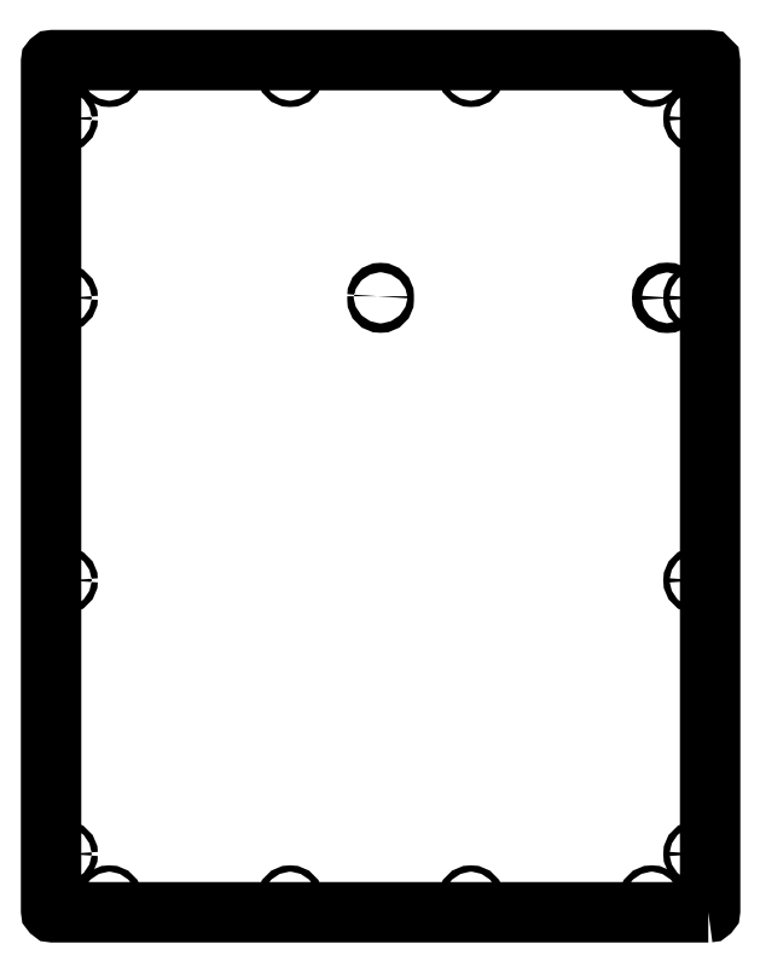
<metadata>
{"format":"dxf","ext":"dxf","renderer":"ezdxf+matplotlib","layout":"modelspace","background":"white","min_lineweight":24,"dpi":150}
</metadata>
<code>
0
SECTION
2
ENTITIES
0
LWPOLYLINE
8
0
90
4
70
1
43
0
10
-3.5
20
211.8
10
-3.5
20
208.2
42
1
10
3.5
20
208.2
10
3.5
20
211.8
42
1
0
CIRCLE
8
0
10
319.5
20
210
30
7.105e-14
40
5.5
210
-8.852e-31
220
4.632e-23
230
1
0
CIRCLE
8
0
10
100.8
20
460
30
0
40
3.5
210
-8.852e-31
220
4.632e-23
230
1
0
CIRCLE
8
0
10
-302.5
20
460
30
0
40
3.5
210
-8.852e-31
220
4.632e-23
230
1
0
CIRCLE
8
0
10
-100.8
20
-460
30
-7.105e-14
40
3.5
210
-8.852e-31
220
4.632e-23
230
1
0
CIRCLE
8
0
10
100.8
20
-460
30
-7.105e-14
40
3.5
210
-8.852e-31
220
4.632e-23
230
1
0
CIRCLE
8
0
10
-352.5
20
-410
30
0
40
3.5
210
-8.852e-31
220
4.632e-23
230
1
0
CIRCLE
8
0
10
302.5
20
-460
30
-7.105e-14
40
3.5
210
-8.852e-31
220
4.632e-23
230
1
0
CIRCLE
8
0
10
-352.5
20
410
30
7.105e-14
40
3.5
210
-8.852e-31
220
4.632e-23
230
1
0
CIRCLE
8
0
10
352.5
20
410
30
7.105e-14
40
3.5
210
-8.852e-31
220
4.632e-23
230
1
0
CIRCLE
8
0
10
-352.5
20
-105
30
7.105e-14
40
3.5
210
-8.852e-31
220
4.632e-23
230
1
0
CIRCLE
8
0
10
352.5
20
-105
30
7.105e-14
40
3.5
210
-8.852e-31
220
4.632e-23
230
1
0
CIRCLE
8
0
10
352.5
20
-410
30
0
40
3.5
210
-8.852e-31
220
4.632e-23
230
1
0
CIRCLE
8
0
10
-352.5
20
210
30
0
40
3.5
210
-8.852e-31
220
4.632e-23
230
1
0
CIRCLE
8
0
10
352.5
20
210
30
0
40
3.5
210
-8.852e-31
220
4.632e-23
230
1
0
CIRCLE
8
0
10
-302.5
20
-460
30
-7.105e-14
40
3.5
210
-8.852e-31
220
4.632e-23
230
1
0
CIRCLE
8
0
10
-100.8
20
460
30
0
40
3.5
210
-8.852e-31
220
4.632e-23
230
1
0
CIRCLE
8
0
10
302.5
20
460
30
0
40
3.5
210
-8.852e-31
220
4.632e-23
230
1
0
LWPOLYLINE
8
0
90
8
70
1
43
0
10
365.5
20
-475
42
0.4142
10
367.5
20
-473
10
367.5
20
473
42
0.4142
10
365.5
20
475
10
-365.5
20
475
42
0.4142
10
-367.5
20
473
10
-367.5
20
-473
42
0.4142
10
-365.5
20
-475
0
ENDSEC
0
EOF

</code>
